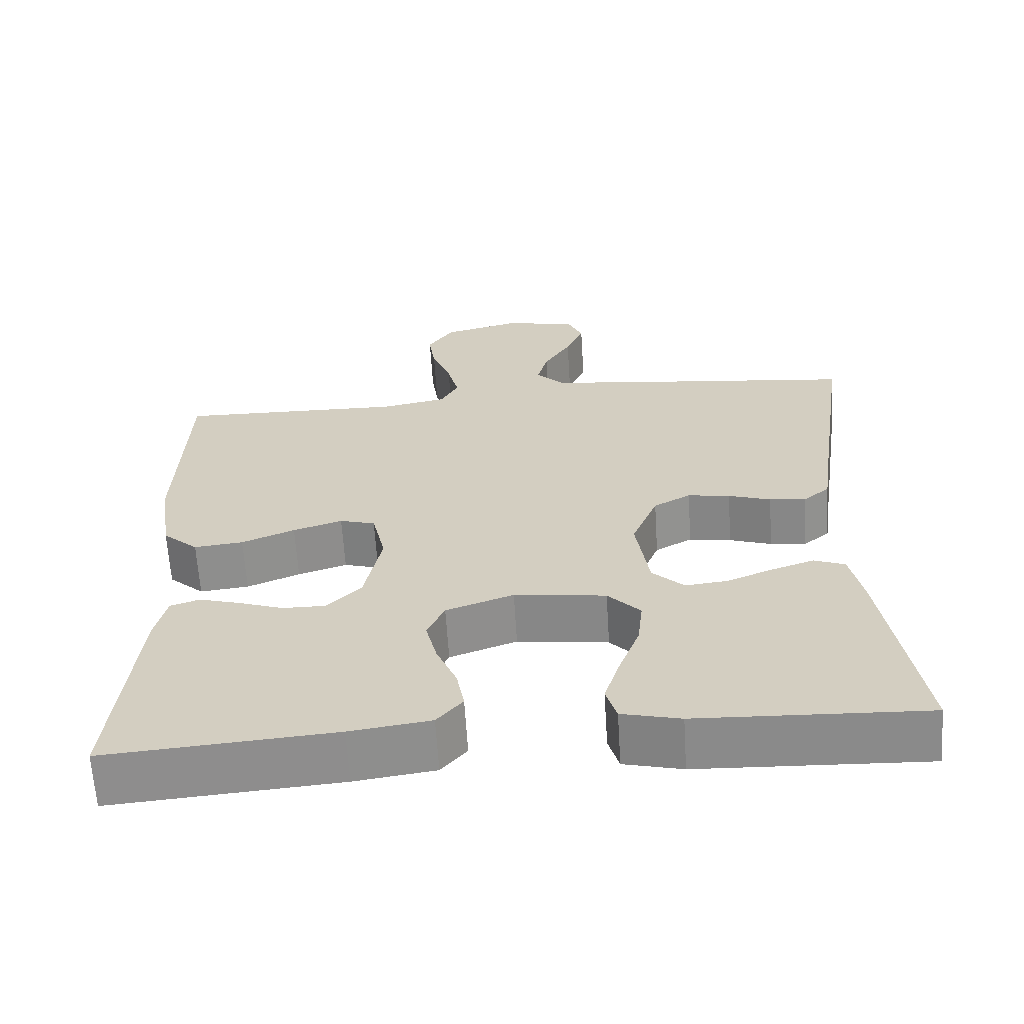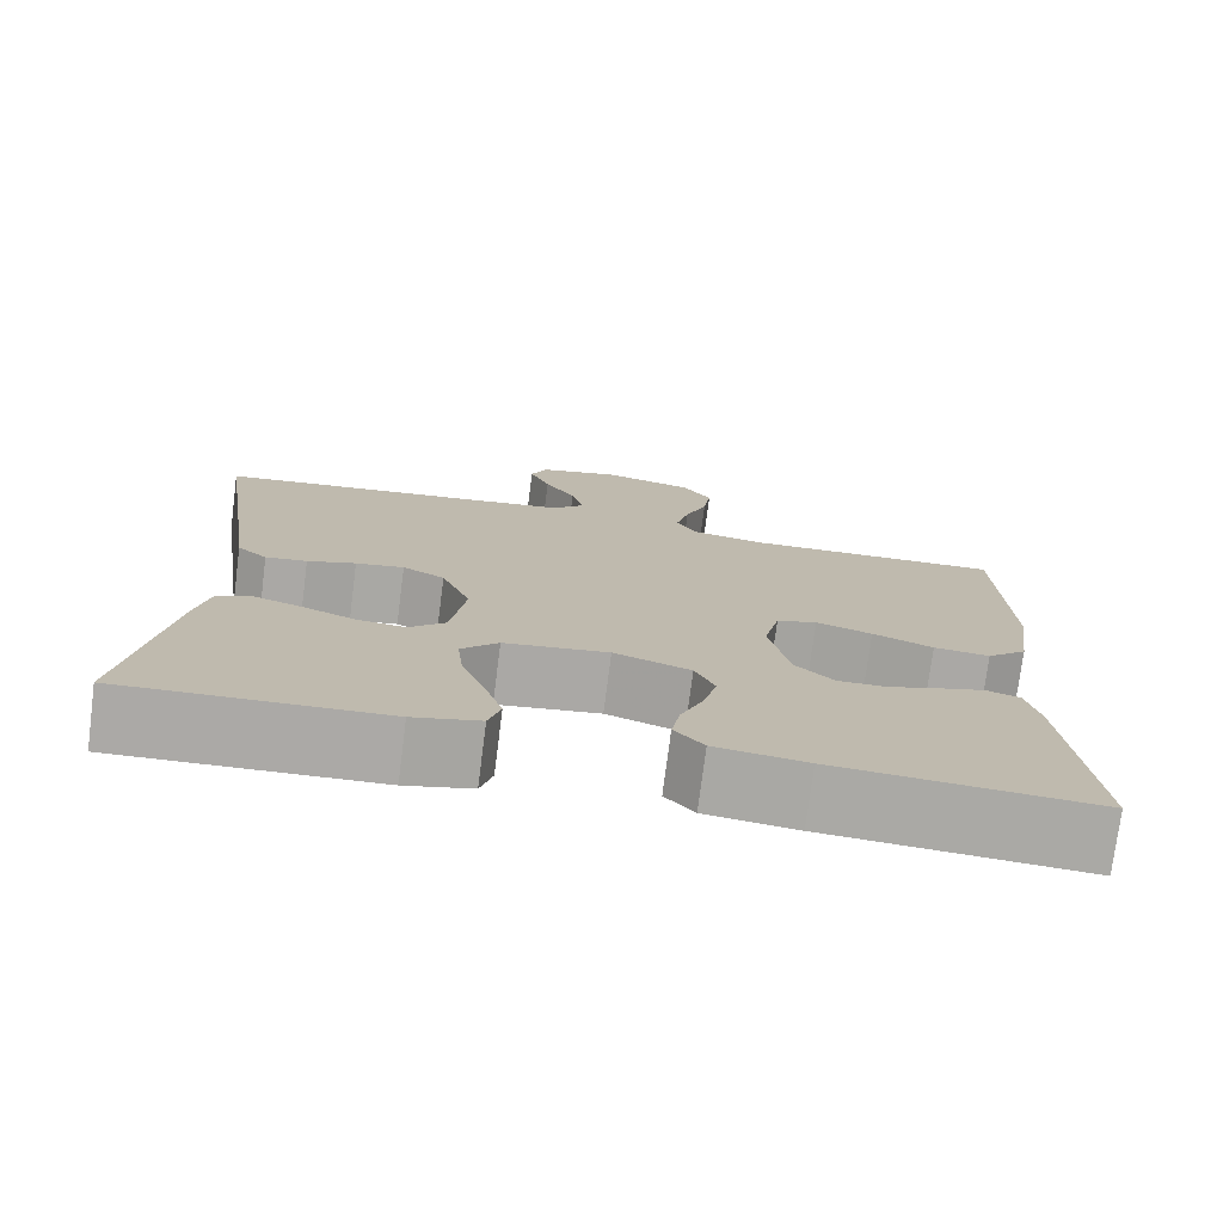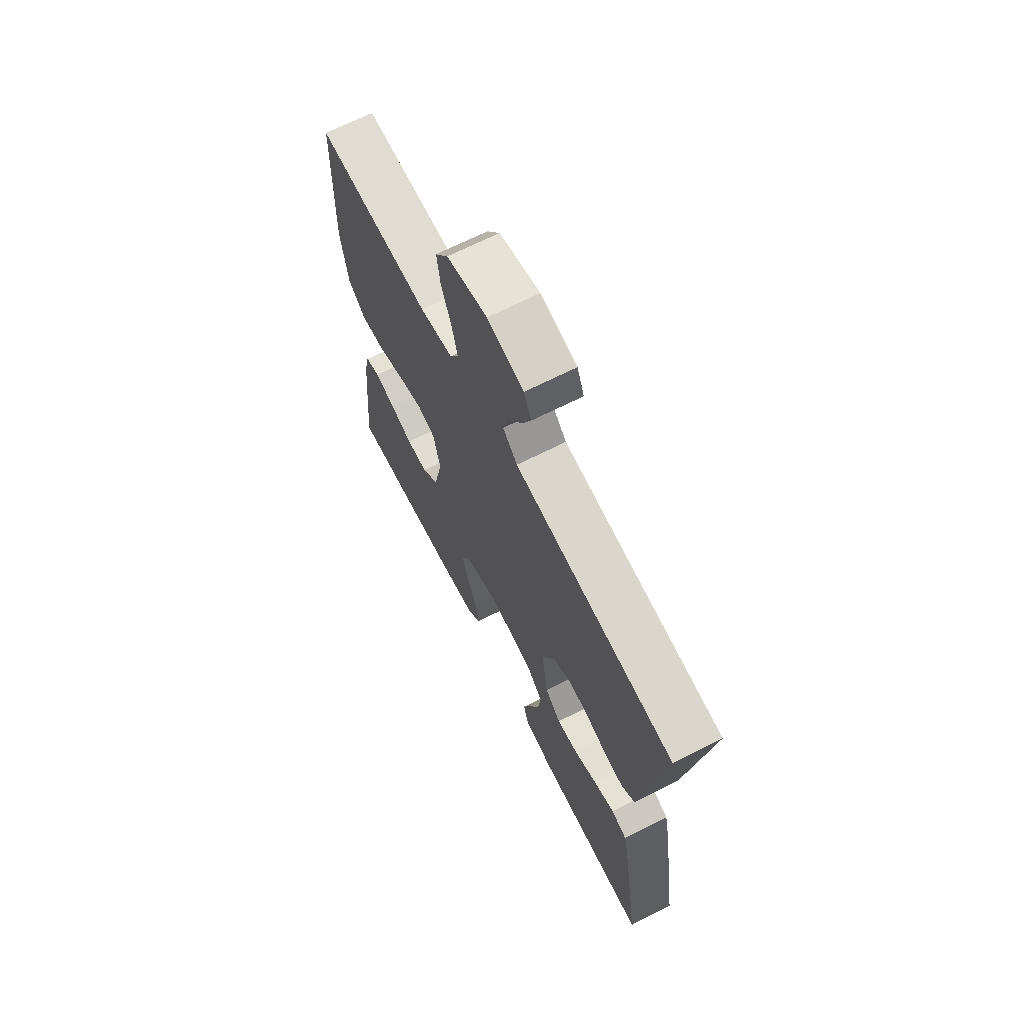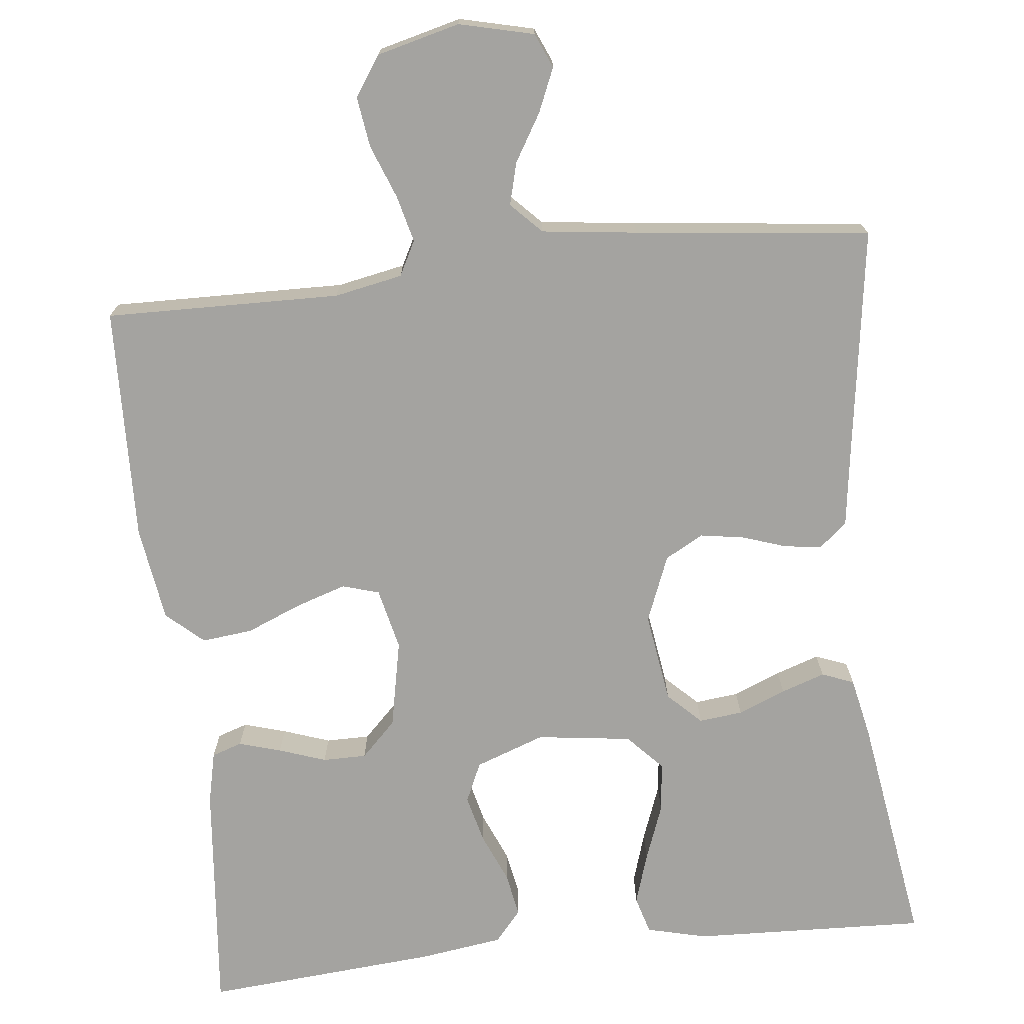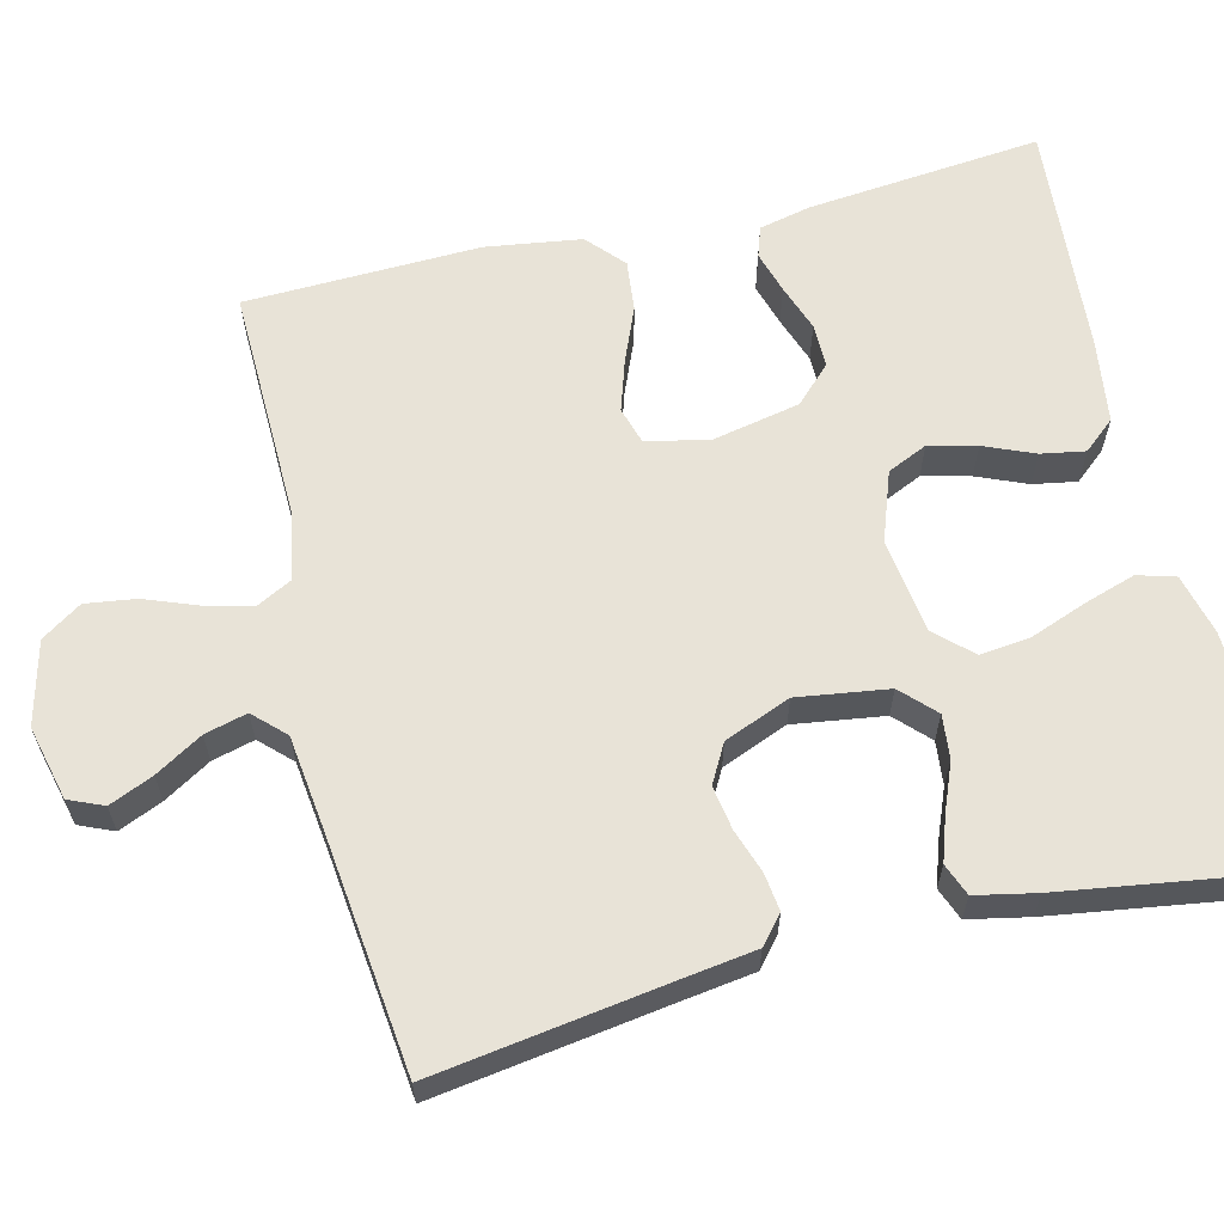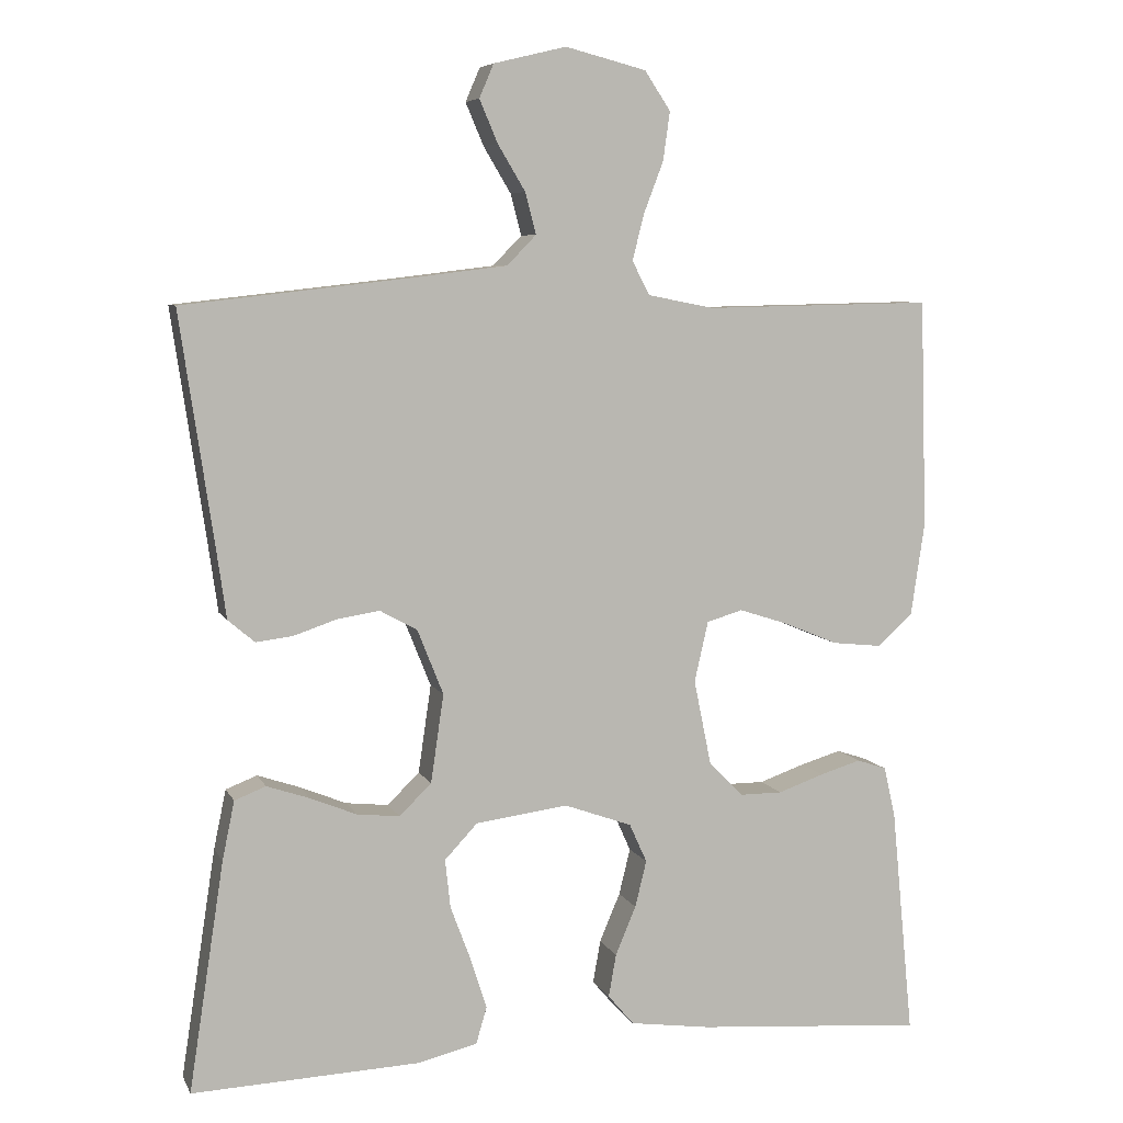
<metadata>
{"format":"obj","ext":"obj","renderer":"f3d","projection":"perspective","resolution":1024,"background":"white","views":[{"elev":-64.0,"azim":3.6,"up":"+Z"},{"elev":-75.7,"azim":172.7,"up":"+Z"},{"elev":68.3,"azim":63.1,"up":"+Z"},{"elev":-72.9,"azim":6.3,"up":"+Y"},{"elev":62.3,"azim":76.2,"up":"+Y"},{"elev":6.8,"azim":163.4,"up":"+Z"}]}
</metadata>
<code>
v -0.5 0.07 -0.5
v -0.471 0.07 -0.2
v -0.456 0.07 -0.134
v -0.417 0.07 -0.121
v -0.363 0.07 -0.137
v -0.303 0.07 -0.158
v -0.247 0.07 -0.158
v -0.202 0.07 -0.113
v -0.179 0.07 0
v -0.197 0.07 0.079
v -0.244 0.07 0.093
v -0.309 0.07 0.072
v -0.379 0.07 0.043
v -0.444 0.07 0.036
v -0.491 0.07 0.078
v -0.509 0.07 0.2
v -0.5 0.07 0.5
v -0.2 0.07 0.494
v -0.113 0.07 0.511
v -0.09 0.07 0.555
v -0.105 0.07 0.615
v -0.131 0.07 0.683
v -0.14 0.07 0.747
v -0.106 0.07 0.798
v 0 0.07 0.825
v 0.095 0.07 0.802
v 0.114 0.07 0.758
v 0.09 0.07 0.702
v 0.054 0.07 0.642
v 0.04 0.07 0.588
v 0.078 0.07 0.549
v 0.2 0.07 0.534
v 0.5 0.07 0.5
v 0.456 0.07 0.2
v 0.443 0.07 0.108
v 0.408 0.07 0.078
v 0.36 0.07 0.084
v 0.304 0.07 0.103
v 0.248 0.07 0.112
v 0.199 0.07 0.085
v 0.165 0.07 0
v 0.182 0.07 -0.116
v 0.224 0.07 -0.157
v 0.28 0.07 -0.151
v 0.341 0.07 -0.126
v 0.397 0.07 -0.107
v 0.438 0.07 -0.123
v 0.454 0.07 -0.2
v 0.5 0.07 -0.5
v 0.2 0.07 -0.488
v 0.123 0.07 -0.469
v 0.109 0.07 -0.421
v 0.13 0.07 -0.355
v 0.157 0.07 -0.283
v 0.164 0.07 -0.219
v 0.121 0.07 -0.173
v 0 0.07 -0.157
v -0.089 0.07 -0.189
v -0.112 0.07 -0.24
v -0.097 0.07 -0.301
v -0.07 0.07 -0.365
v -0.06 0.07 -0.421
v -0.094 0.07 -0.461
v -0.2 0.07 -0.476
v -0.5 0 -0.5
v -0.471 0 -0.2
v -0.456 0 -0.134
v -0.417 0 -0.121
v -0.363 0 -0.137
v -0.303 0 -0.158
v -0.247 0 -0.158
v -0.202 0 -0.113
v -0.179 0 0
v -0.197 0 0.079
v -0.244 0 0.093
v -0.309 0 0.072
v -0.379 0 0.043
v -0.444 0 0.036
v -0.491 0 0.078
v -0.509 0 0.2
v -0.5 0 0.5
v -0.2 0 0.494
v -0.113 0 0.511
v -0.09 0 0.555
v -0.105 0 0.615
v -0.131 0 0.683
v -0.14 0 0.747
v -0.106 0 0.798
v 0 0 0.825
v 0.095 0 0.802
v 0.114 0 0.758
v 0.09 0 0.702
v 0.054 0 0.642
v 0.04 0 0.588
v 0.078 0 0.549
v 0.2 0 0.534
v 0.5 0 0.5
v 0.456 0 0.2
v 0.443 0 0.108
v 0.408 0 0.078
v 0.36 0 0.084
v 0.304 0 0.103
v 0.248 0 0.112
v 0.199 0 0.085
v 0.165 0 0
v 0.182 0 -0.116
v 0.224 0 -0.157
v 0.28 0 -0.151
v 0.341 0 -0.126
v 0.397 0 -0.107
v 0.438 0 -0.123
v 0.454 0 -0.2
v 0.5 0 -0.5
v 0.2 0 -0.488
v 0.123 0 -0.469
v 0.109 0 -0.421
v 0.13 0 -0.355
v 0.157 0 -0.283
v 0.164 0 -0.219
v 0.121 0 -0.173
v 0 0 -0.157
v -0.089 0 -0.189
v -0.112 0 -0.24
v -0.097 0 -0.301
v -0.07 0 -0.365
v -0.06 0 -0.421
v -0.094 0 -0.461
v -0.2 0 -0.476
f 60 61 62 63
f 59 60 63 64
f 51 52 53 54
f 49 50 51 54
f 49 54 55
f 48 49 55 56
f 44 45 46 47
f 44 47 48
f 43 44 48 56
f 35 36 37 38
f 34 35 38 39
f 32 33 34 39
f 31 32 39 40
f 26 27 28 29
f 26 29 30
f 25 26 30
f 24 25 30
f 21 22 23 24
f 20 21 24 30
f 19 20 30 31
f 15 16 17 18
f 15 18 19
f 12 13 14 15
f 11 12 15 19
f 10 11 19 31
f 3 4 5 6
f 1 2 3 6
f 59 64 1 6
f 58 59 6 7
f 57 58 7 8
f 42 43 56 57
f 41 42 57 8
f 40 41 8 9
f 9 10 31 40
f 127 126 125 124
f 128 127 124 123
f 118 117 116 115
f 118 115 114 113
f 119 118 113
f 120 119 113 112
f 111 110 109 108
f 112 111 108
f 120 112 108 107
f 102 101 100 99
f 103 102 99 98
f 103 98 97 96
f 104 103 96 95
f 93 92 91 90
f 94 93 90
f 94 90 89
f 94 89 88
f 88 87 86 85
f 94 88 85 84
f 95 94 84 83
f 82 81 80 79
f 83 82 79
f 79 78 77 76
f 83 79 76 75
f 95 83 75 74
f 70 69 68 67
f 70 67 66 65
f 70 65 128 123
f 71 70 123 122
f 72 71 122 121
f 121 120 107 106
f 72 121 106 105
f 73 72 105 104
f 104 95 74 73
f 1 65 66 2
f 2 66 67 3
f 3 67 68 4
f 4 68 69 5
f 5 69 70 6
f 6 70 71 7
f 7 71 72 8
f 8 72 73 9
f 9 73 74 10
f 10 74 75 11
f 11 75 76 12
f 12 76 77 13
f 13 77 78 14
f 14 78 79 15
f 15 79 80 16
f 16 80 81 17
f 17 81 82 18
f 18 82 83 19
f 19 83 84 20
f 20 84 85 21
f 21 85 86 22
f 22 86 87 23
f 23 87 88 24
f 24 88 89 25
f 25 89 90 26
f 26 90 91 27
f 27 91 92 28
f 28 92 93 29
f 29 93 94 30
f 30 94 95 31
f 31 95 96 32
f 32 96 97 33
f 33 97 98 34
f 34 98 99 35
f 35 99 100 36
f 36 100 101 37
f 37 101 102 38
f 38 102 103 39
f 39 103 104 40
f 40 104 105 41
f 41 105 106 42
f 42 106 107 43
f 43 107 108 44
f 44 108 109 45
f 45 109 110 46
f 46 110 111 47
f 47 111 112 48
f 48 112 113 49
f 49 113 114 50
f 50 114 115 51
f 51 115 116 52
f 52 116 117 53
f 53 117 118 54
f 54 118 119 55
f 55 119 120 56
f 56 120 121 57
f 57 121 122 58
f 58 122 123 59
f 59 123 124 60
f 60 124 125 61
f 61 125 126 62
f 62 126 127 63
f 63 127 128 64
f 64 128 65 1

</code>
